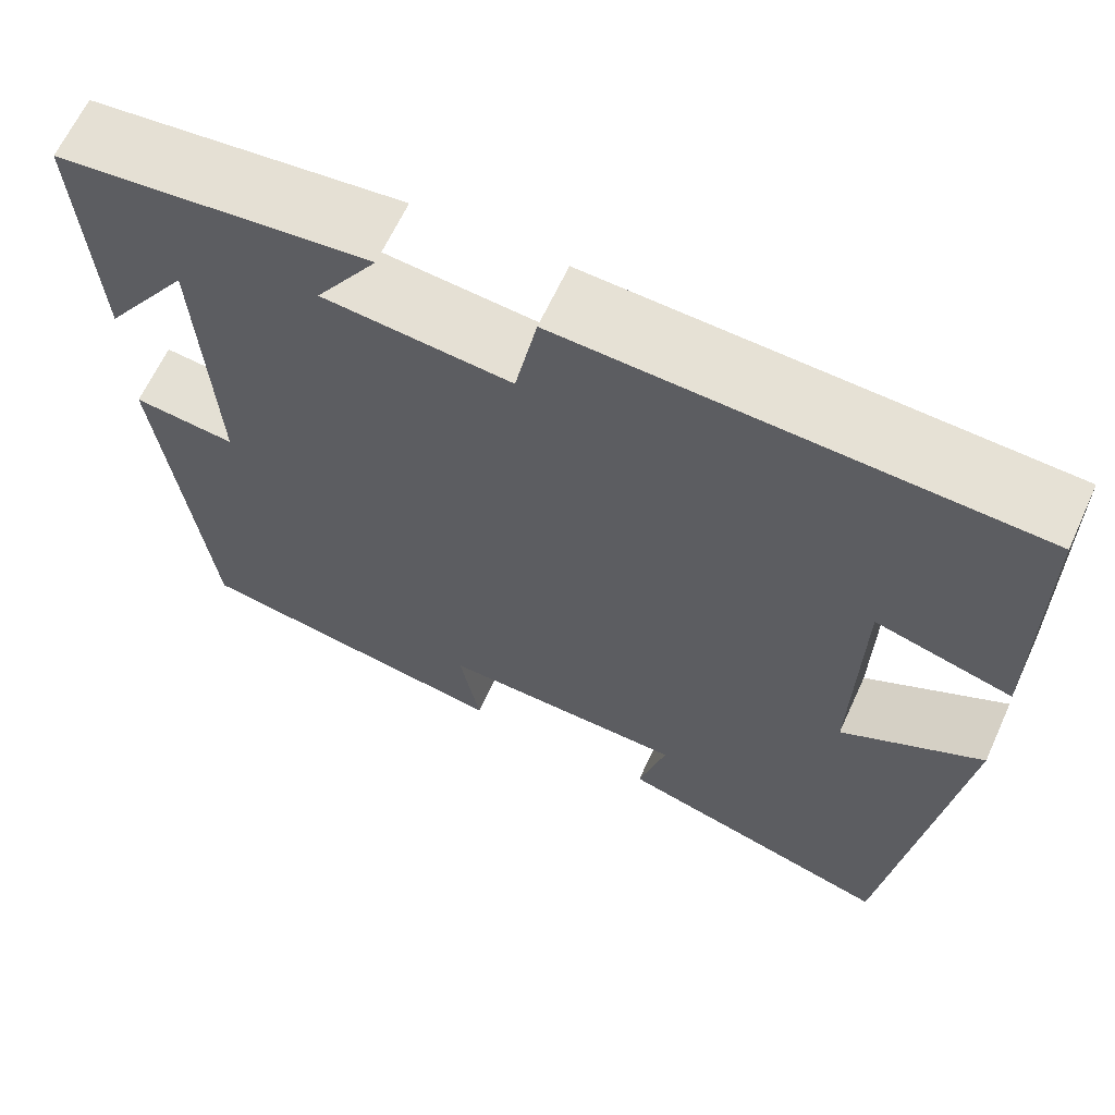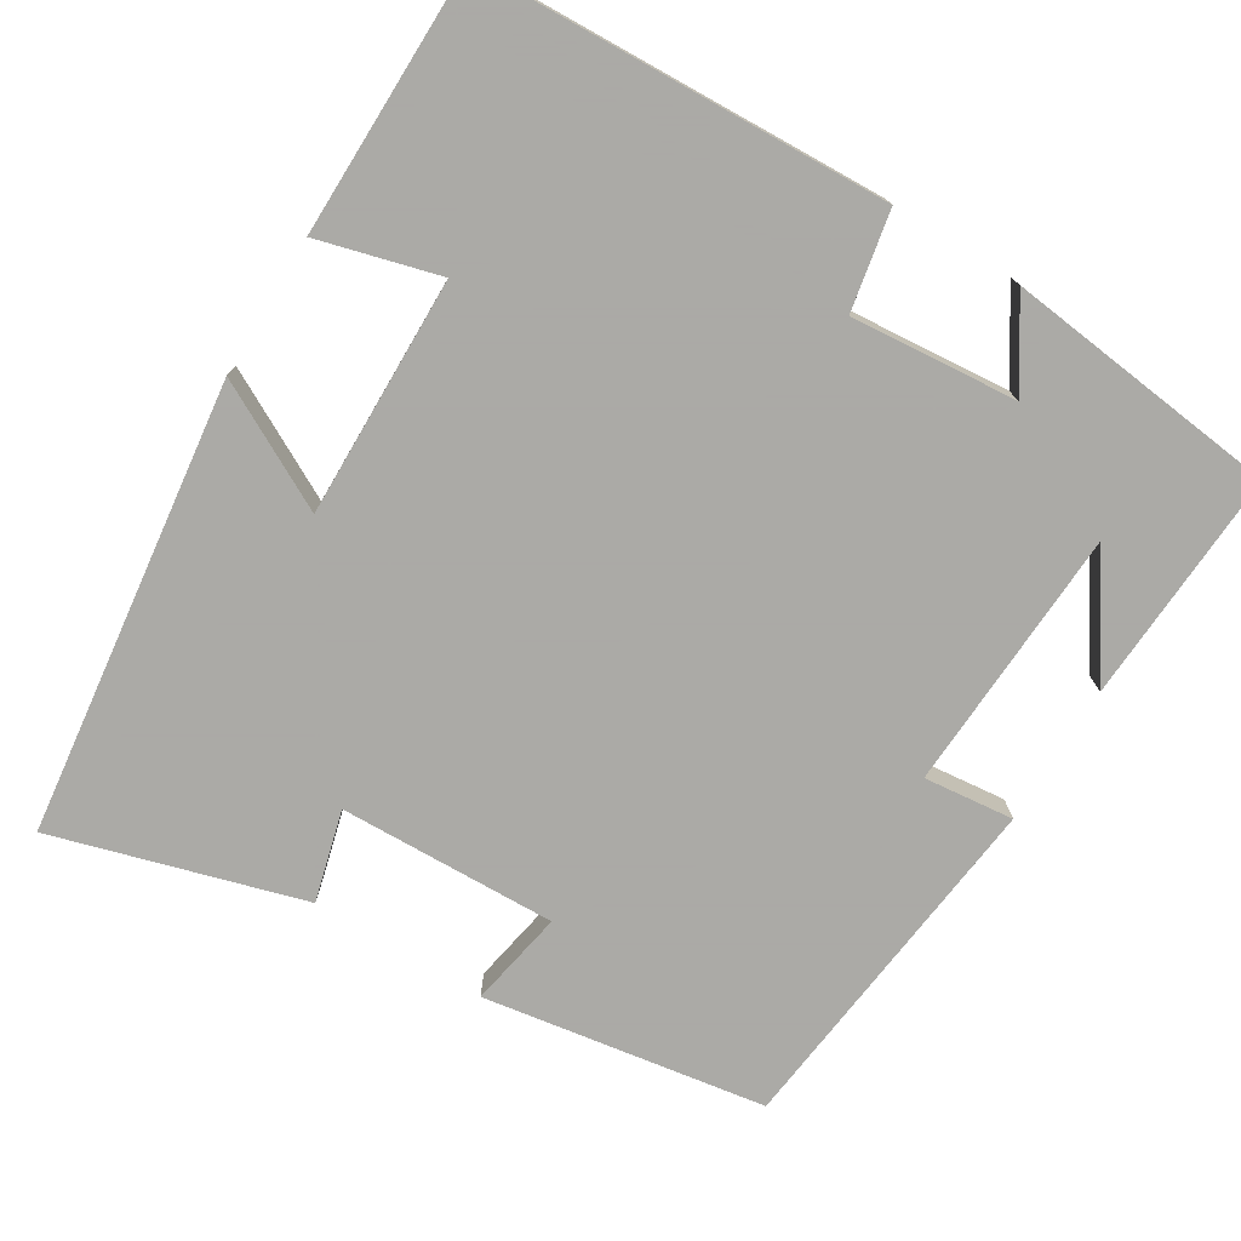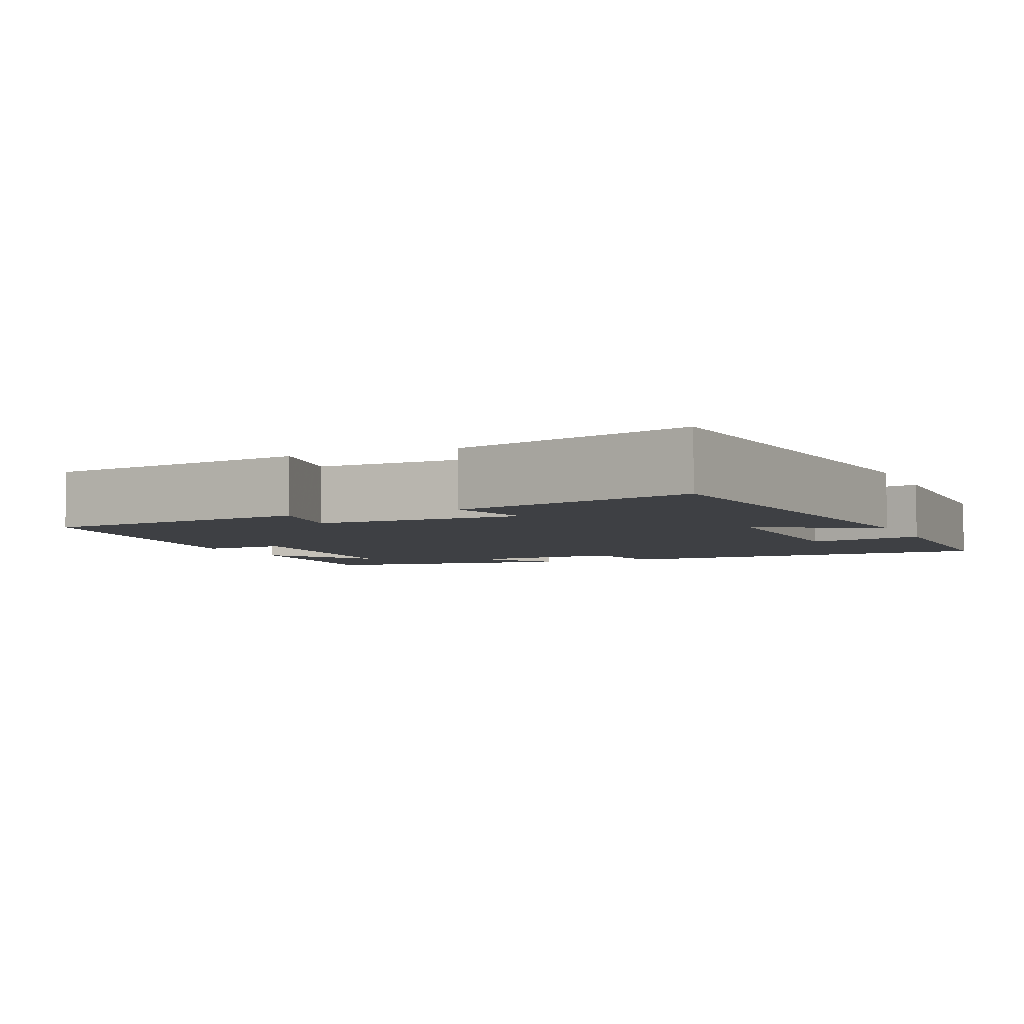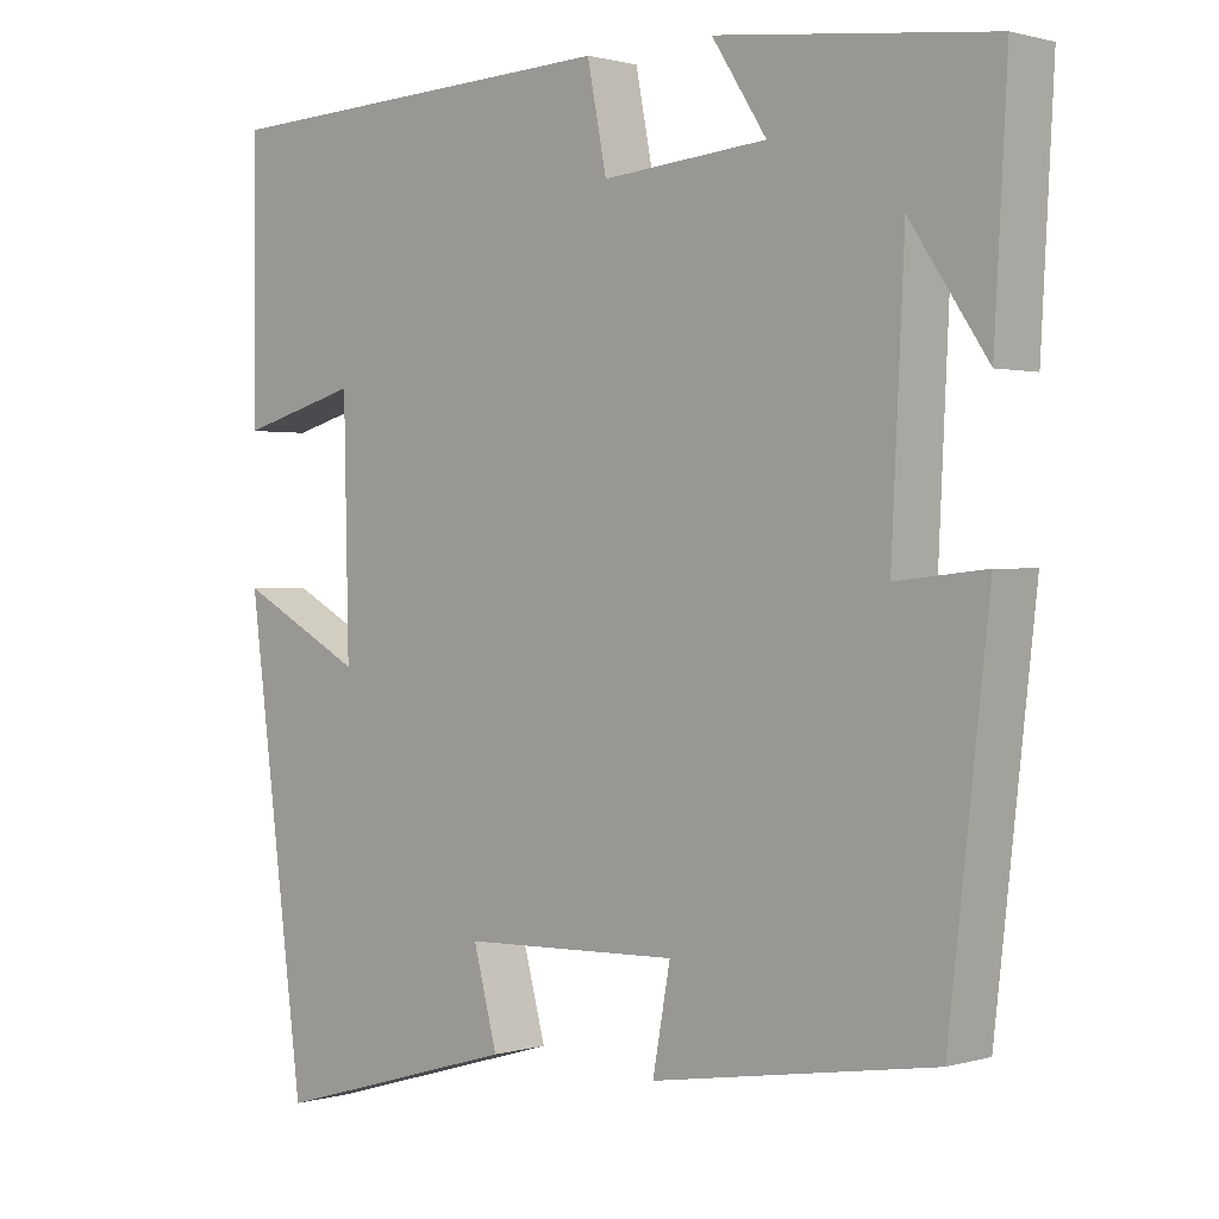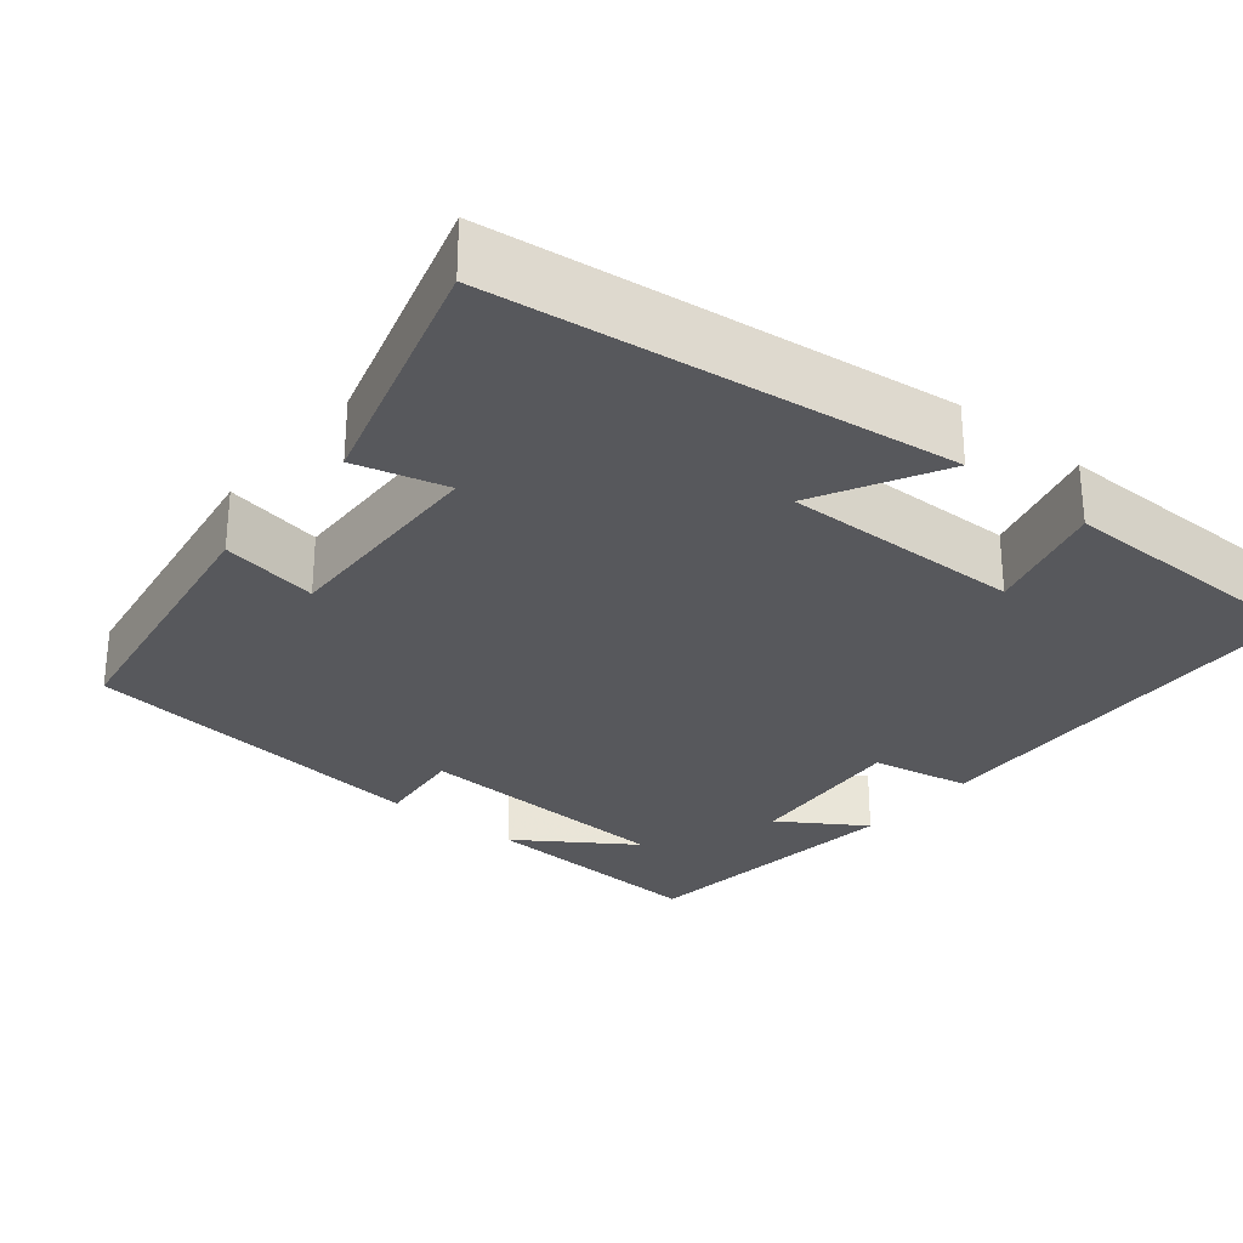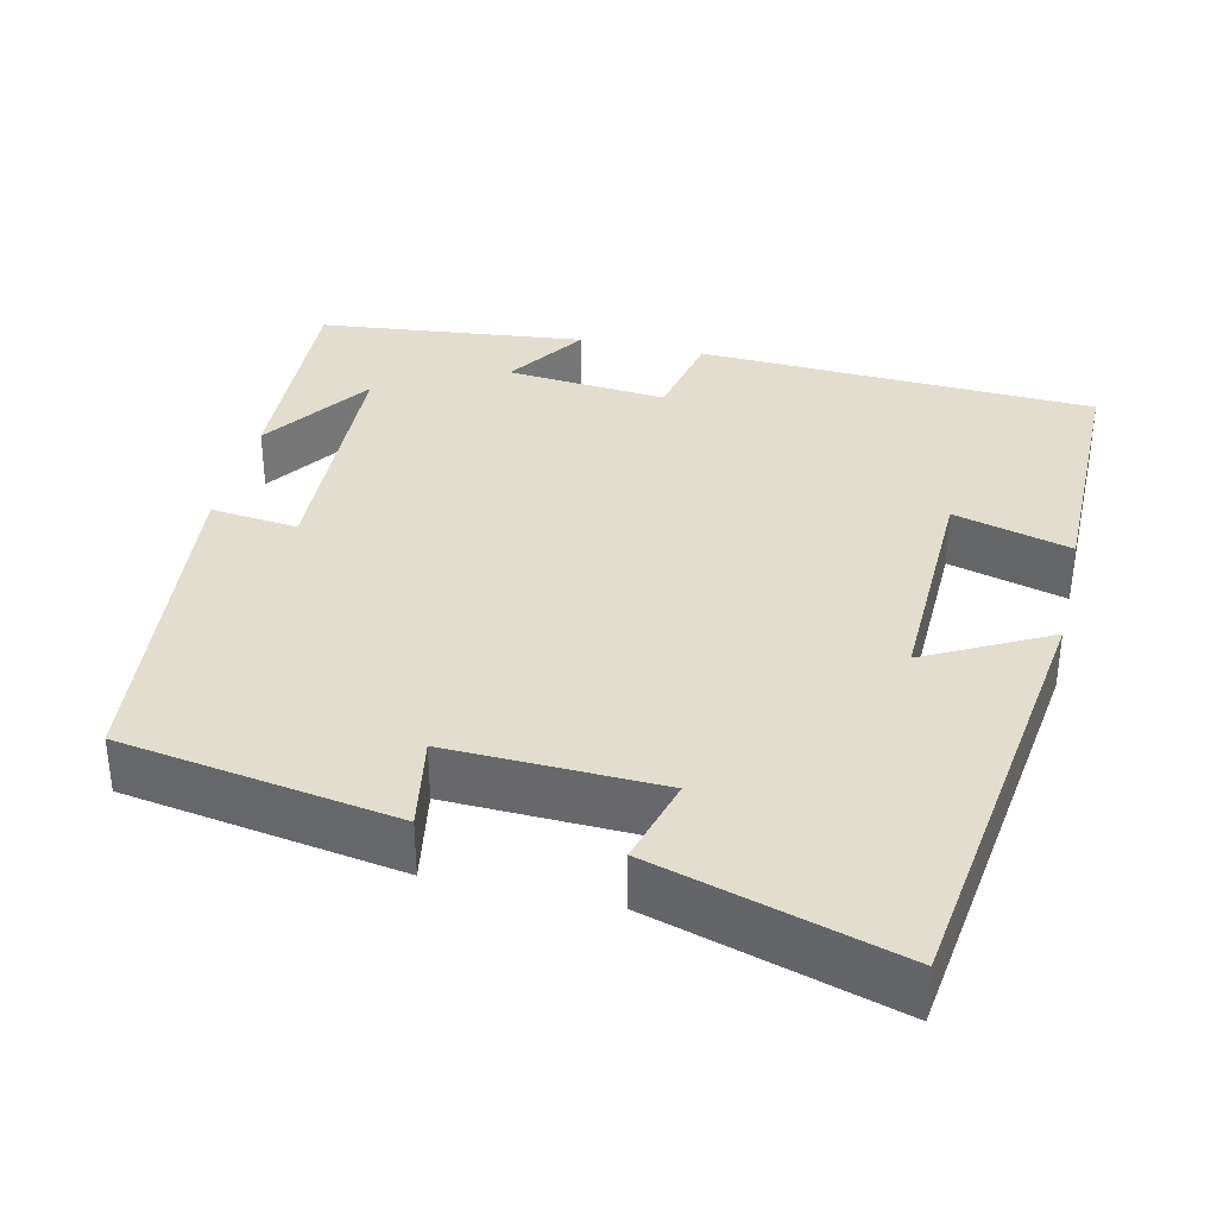
<metadata>
{"format":"obj","ext":"obj","renderer":"f3d","projection":"perspective","resolution":1024,"background":"white","views":[{"elev":64.5,"azim":-155.4,"up":"+Z"},{"elev":-75.7,"azim":-31.5,"up":"+Y"},{"elev":-4.6,"azim":-157.0,"up":"+Y"},{"elev":1.0,"azim":43.4,"up":"+Z"},{"elev":-28.8,"azim":-129.4,"up":"+Y"},{"elev":34.8,"azim":-166.7,"up":"+Y"}]}
</metadata>
<code>
v 0.45 0.07 -0.444
v 0.099 0.07 -0.5
v 0.121 0.07 -0.379
v -0.149 0.07 -0.387
v -0.119 0.07 -0.5
v -0.428 0.07 -0.59
v -0.5 0.07 -0.027
v -0.344 0.07 -0.11
v -0.35 0.07 0.188
v -0.5 0.07 0.147
v -0.498 0.07 0.479
v 0.012 0.07 0.5
v 0.036 0.07 0.377
v 0.242 0.07 0.395
v 0.174 0.07 0.5
v 0.516 0.07 0.461
v 0.5 0.07 0.171
v 0.404 0.07 0.313
v 0.388 0.07 -0.015
v 0.5 0.07 -0.003
v 0.45 0 -0.444
v 0.099 0 -0.5
v 0.121 0 -0.379
v -0.149 0 -0.387
v -0.119 0 -0.5
v -0.428 0 -0.59
v -0.5 0 -0.027
v -0.344 0 -0.11
v -0.35 0 0.188
v -0.5 0 0.147
v -0.498 0 0.479
v 0.012 0 0.5
v 0.036 0 0.377
v 0.242 0 0.395
v 0.174 0 0.5
v 0.516 0 0.461
v 0.5 0 0.171
v 0.404 0 0.313
v 0.388 0 -0.015
v 0.5 0 -0.003
f 1 2 3
f 20 1 3
f 19 20 3
f 18 19 3 4
f 16 17 18
f 14 15 16 18
f 13 14 18 4
f 11 12 13
f 10 11 13
f 9 10 13
f 8 9 13 4
f 6 7 8
f 5 6 8
f 4 5 8
f 23 22 21
f 23 21 40
f 23 40 39
f 24 23 39 38
f 38 37 36
f 38 36 35 34
f 24 38 34 33
f 33 32 31
f 33 31 30
f 33 30 29
f 24 33 29 28
f 28 27 26
f 28 26 25
f 28 25 24
f 1 21 22 2
f 2 22 23 3
f 3 23 24 4
f 4 24 25 5
f 5 25 26 6
f 6 26 27 7
f 7 27 28 8
f 8 28 29 9
f 9 29 30 10
f 10 30 31 11
f 11 31 32 12
f 12 32 33 13
f 13 33 34 14
f 14 34 35 15
f 15 35 36 16
f 16 36 37 17
f 17 37 38 18
f 18 38 39 19
f 19 39 40 20
f 20 40 21 1

</code>
